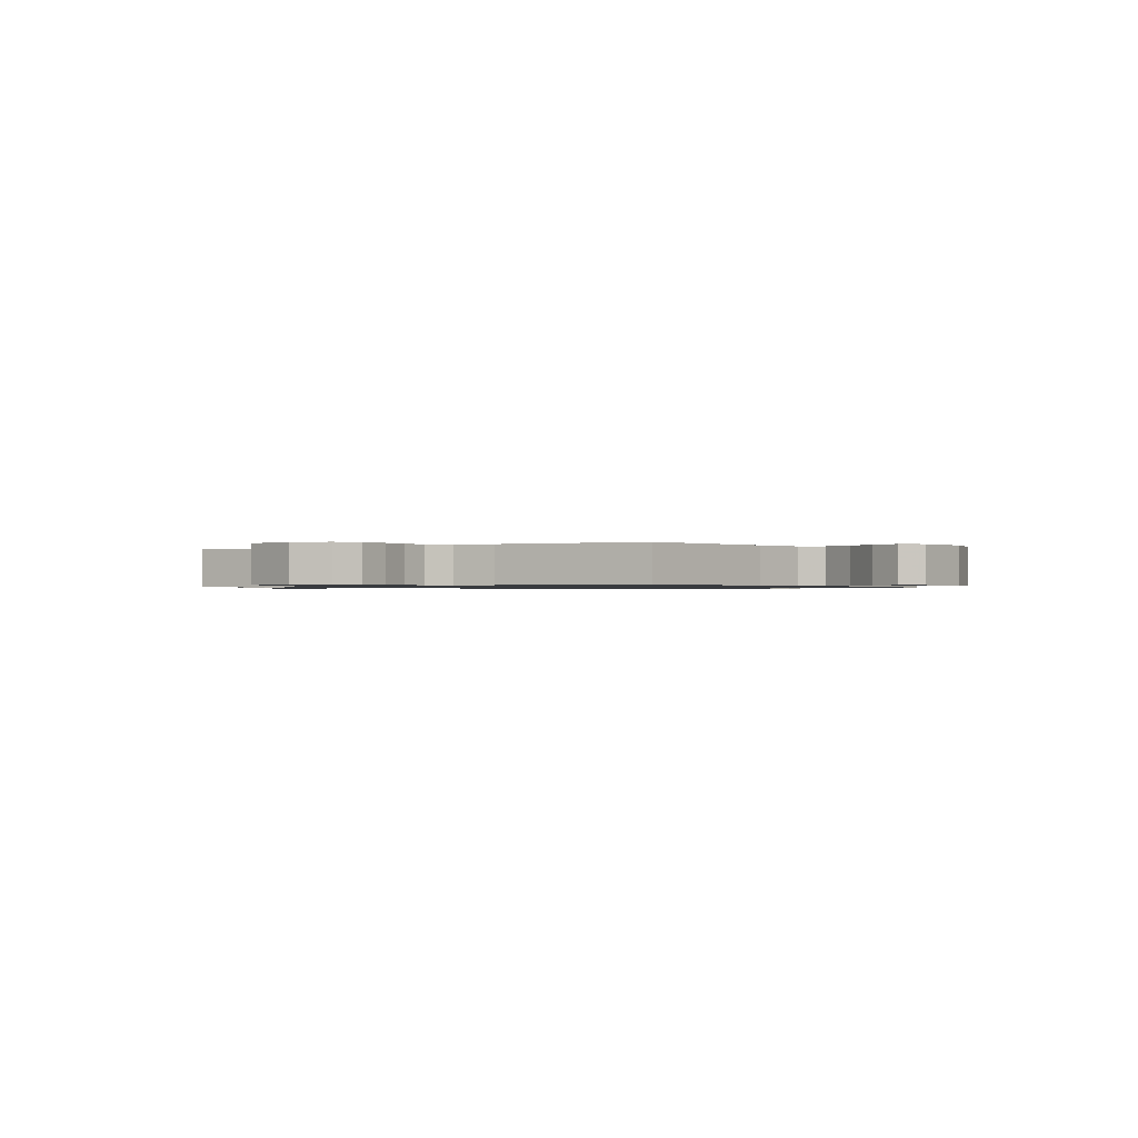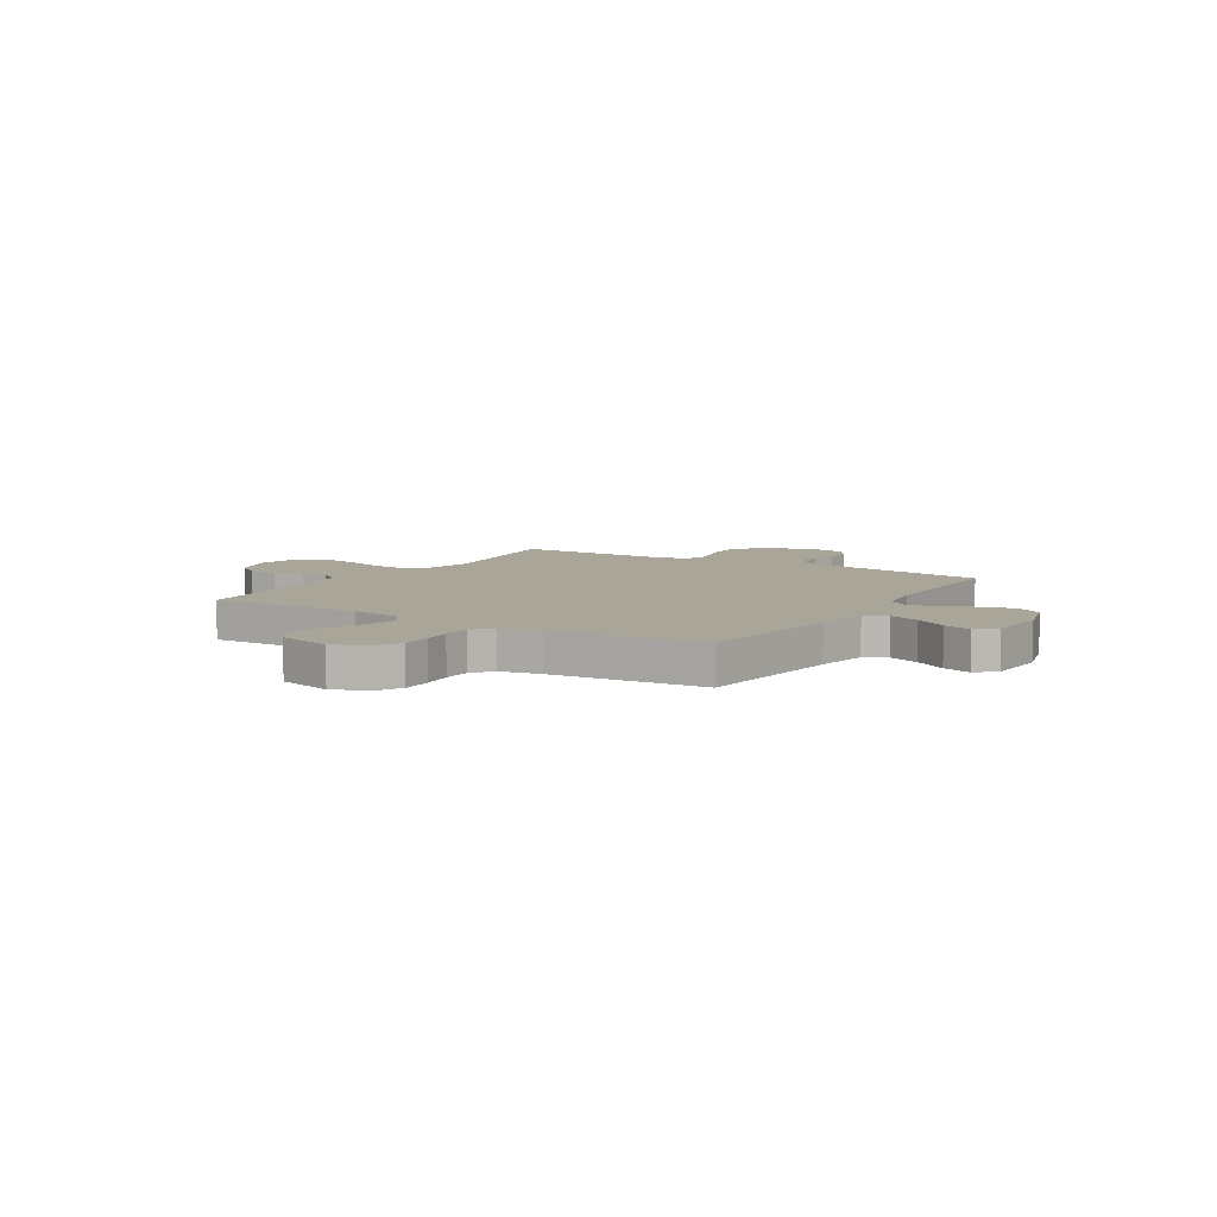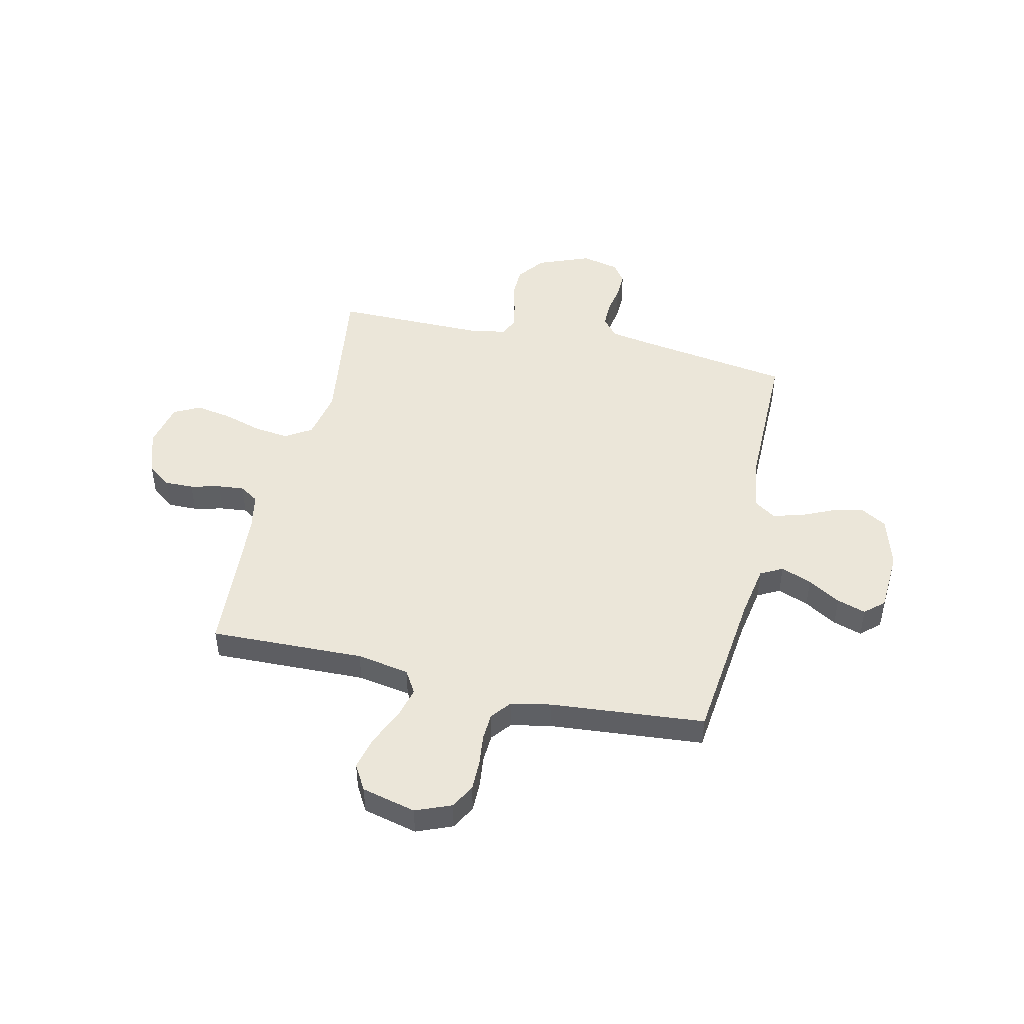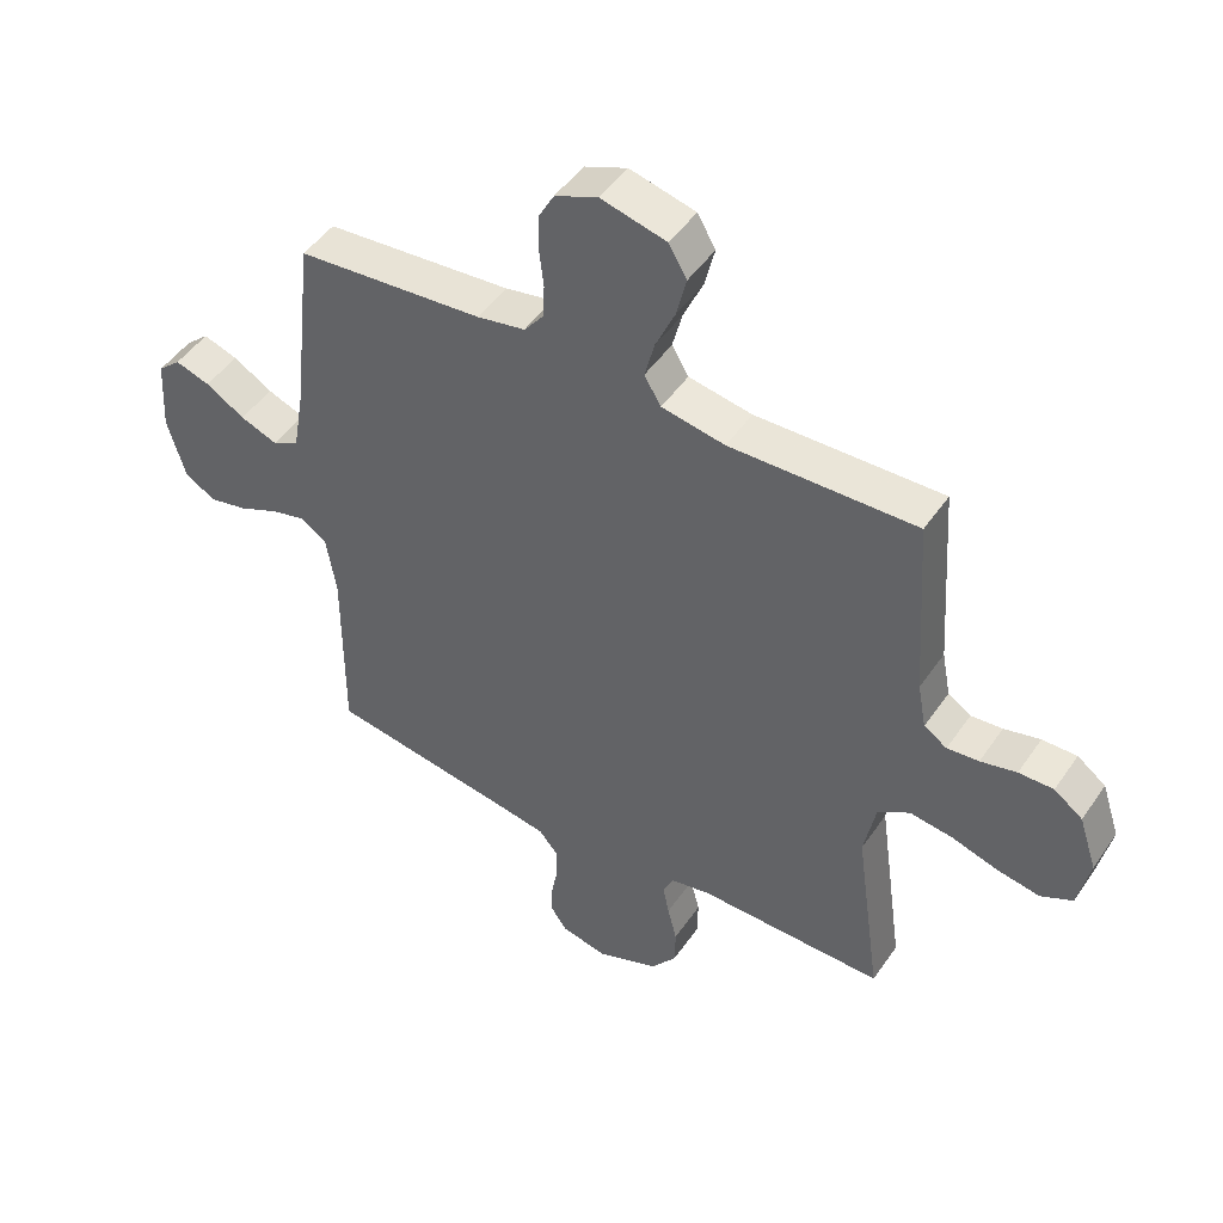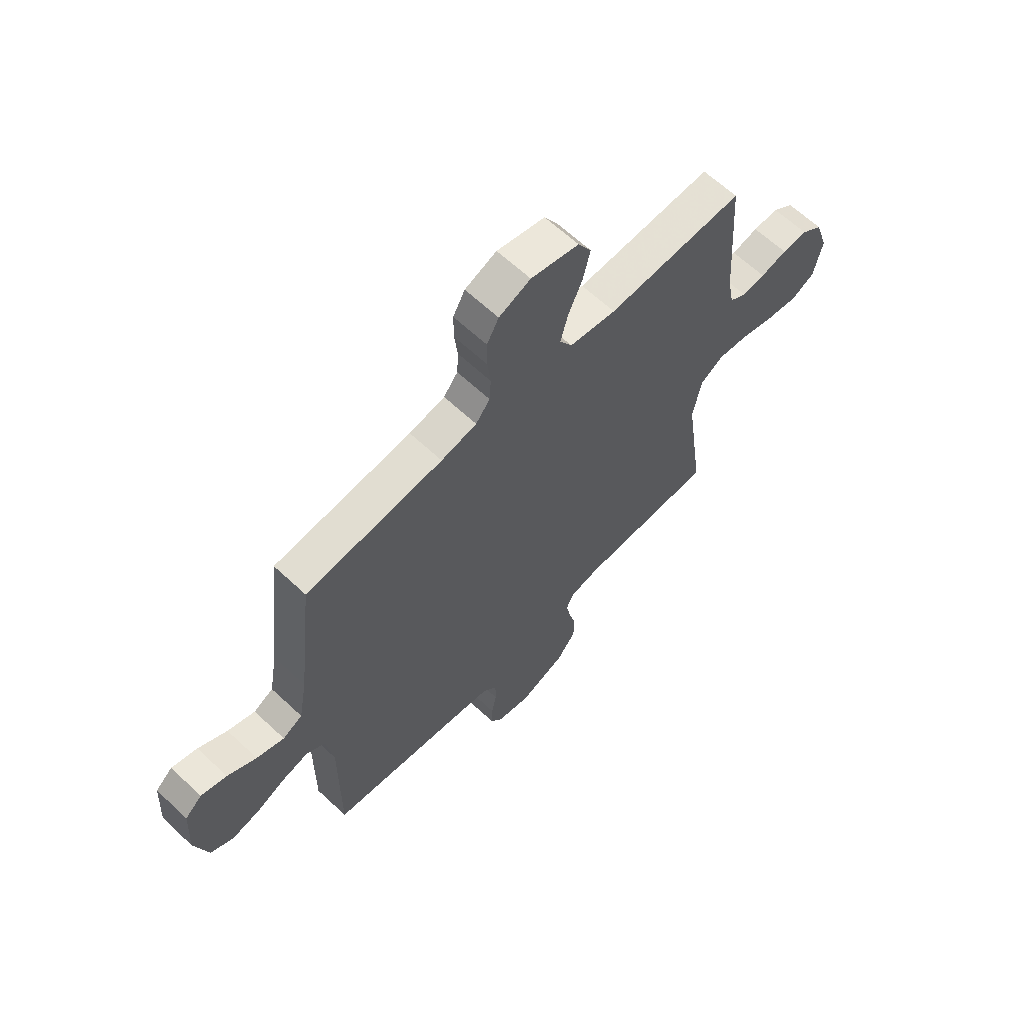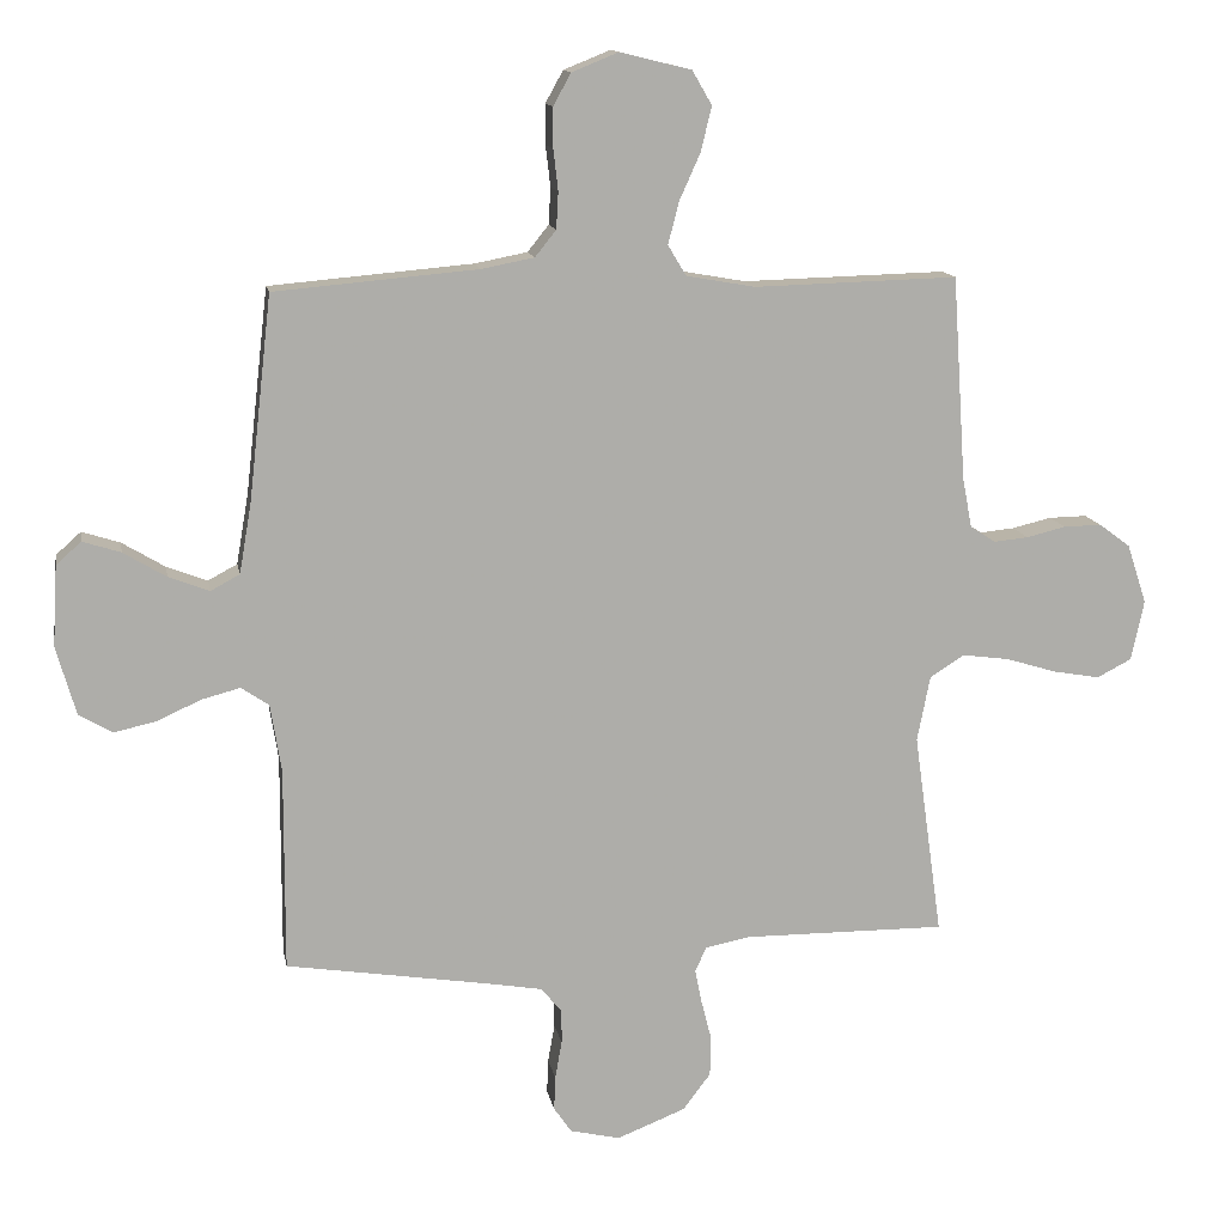
<metadata>
{"format":"obj","ext":"obj","renderer":"f3d","projection":"perspective","resolution":1024,"background":"white","views":[{"elev":-0.8,"azim":34.0,"up":"+Y"},{"elev":7.4,"azim":31.7,"up":"+Y"},{"elev":47.2,"azim":12.8,"up":"+Y"},{"elev":47.7,"azim":-147.2,"up":"+Z"},{"elev":63.6,"azim":133.4,"up":"+Z"},{"elev":13.1,"azim":169.8,"up":"+Z"}]}
</metadata>
<code>
v 0.5 0.07 0.5
v 0.534 0.07 0.2
v 0.552 0.07 0.096
v 0.595 0.07 0.073
v 0.655 0.07 0.096
v 0.718 0.07 0.134
v 0.774 0.07 0.152
v 0.811 0.07 0.119
v 0.818 0.07 0
v 0.789 0.07 -0.101
v 0.739 0.07 -0.13
v 0.677 0.07 -0.116
v 0.613 0.07 -0.087
v 0.556 0.07 -0.072
v 0.515 0.07 -0.1
v 0.499 0.07 -0.2
v 0.5 0.07 -0.5
v 0.2 0.07 -0.547
v 0.119 0.07 -0.561
v 0.088 0.07 -0.598
v 0.088 0.07 -0.648
v 0.098 0.07 -0.704
v 0.1 0.07 -0.755
v 0.074 0.07 -0.793
v 0 0.07 -0.81
v -0.101 0.07 -0.77
v -0.142 0.07 -0.716
v -0.143 0.07 -0.656
v -0.128 0.07 -0.597
v -0.118 0.07 -0.547
v -0.135 0.07 -0.511
v -0.2 0.07 -0.498
v -0.5 0.07 -0.5
v -0.458 0.07 -0.2
v -0.477 0.07 -0.103
v -0.528 0.07 -0.071
v -0.597 0.07 -0.08
v -0.672 0.07 -0.103
v -0.741 0.07 -0.115
v -0.792 0.07 -0.089
v -0.811 0.07 0
v -0.782 0.07 0.088
v -0.736 0.07 0.122
v -0.68 0.07 0.121
v -0.622 0.07 0.107
v -0.571 0.07 0.102
v -0.534 0.07 0.126
v -0.52 0.07 0.2
v -0.5 0.07 0.5
v -0.2 0.07 0.492
v -0.098 0.07 0.51
v -0.071 0.07 0.555
v -0.087 0.07 0.617
v -0.118 0.07 0.686
v -0.134 0.07 0.752
v -0.105 0.07 0.802
v 0 0.07 0.828
v 0.069 0.07 0.8
v 0.095 0.07 0.753
v 0.095 0.07 0.694
v 0.088 0.07 0.634
v 0.091 0.07 0.58
v 0.122 0.07 0.541
v 0.2 0.07 0.526
v 0.5 0 0.5
v 0.534 0 0.2
v 0.552 0 0.096
v 0.595 0 0.073
v 0.655 0 0.096
v 0.718 0 0.134
v 0.774 0 0.152
v 0.811 0 0.119
v 0.818 0 0
v 0.789 0 -0.101
v 0.739 0 -0.13
v 0.677 0 -0.116
v 0.613 0 -0.087
v 0.556 0 -0.072
v 0.515 0 -0.1
v 0.499 0 -0.2
v 0.5 0 -0.5
v 0.2 0 -0.547
v 0.119 0 -0.561
v 0.088 0 -0.598
v 0.088 0 -0.648
v 0.098 0 -0.704
v 0.1 0 -0.755
v 0.074 0 -0.793
v 0 0 -0.81
v -0.101 0 -0.77
v -0.142 0 -0.716
v -0.143 0 -0.656
v -0.128 0 -0.597
v -0.118 0 -0.547
v -0.135 0 -0.511
v -0.2 0 -0.498
v -0.5 0 -0.5
v -0.458 0 -0.2
v -0.477 0 -0.103
v -0.528 0 -0.071
v -0.597 0 -0.08
v -0.672 0 -0.103
v -0.741 0 -0.115
v -0.792 0 -0.089
v -0.811 0 0
v -0.782 0 0.088
v -0.736 0 0.122
v -0.68 0 0.121
v -0.622 0 0.107
v -0.571 0 0.102
v -0.534 0 0.126
v -0.52 0 0.2
v -0.5 0 0.5
v -0.2 0 0.492
v -0.098 0 0.51
v -0.071 0 0.555
v -0.087 0 0.617
v -0.118 0 0.686
v -0.134 0 0.752
v -0.105 0 0.802
v 0 0 0.828
v 0.069 0 0.8
v 0.095 0 0.753
v 0.095 0 0.694
v 0.088 0 0.634
v 0.091 0 0.58
v 0.122 0 0.541
v 0.2 0 0.526
f 59 60 61
f 58 59 61
f 57 58 61
f 56 57 61
f 55 56 61
f 54 55 61
f 53 54 61
f 52 53 61 62
f 51 52 62 63
f 48 49 50
f 51 63 64
f 50 51 64
f 48 50 64
f 47 48 64
f 43 44 45
f 42 43 45
f 41 42 45
f 40 41 45
f 39 40 45
f 38 39 45
f 37 38 45
f 36 37 45 46
f 64 1 2
f 47 64 2
f 46 47 2
f 36 46 2
f 35 36 2
f 27 28 29
f 26 27 29
f 25 26 29
f 24 25 29
f 23 24 29
f 22 23 29
f 21 22 29
f 20 21 29 30
f 19 20 30 31
f 16 17 18
f 19 31 32
f 18 19 32
f 16 18 32
f 15 16 32
f 11 12 13
f 10 11 13
f 9 10 13
f 8 9 13
f 7 8 13
f 6 7 13
f 5 6 13
f 4 5 13 14
f 32 33 34
f 15 32 34
f 14 15 34
f 4 14 34
f 3 4 34
f 2 3 34 35
f 125 124 123
f 125 123 122
f 125 122 121
f 125 121 120
f 125 120 119
f 125 119 118
f 125 118 117
f 126 125 117 116
f 127 126 116 115
f 114 113 112
f 128 127 115
f 128 115 114
f 128 114 112
f 128 112 111
f 109 108 107
f 109 107 106
f 109 106 105
f 109 105 104
f 109 104 103
f 109 103 102
f 109 102 101
f 110 109 101 100
f 66 65 128
f 66 128 111
f 66 111 110
f 66 110 100
f 66 100 99
f 93 92 91
f 93 91 90
f 93 90 89
f 93 89 88
f 93 88 87
f 93 87 86
f 93 86 85
f 94 93 85 84
f 95 94 84 83
f 82 81 80
f 96 95 83
f 96 83 82
f 96 82 80
f 96 80 79
f 77 76 75
f 77 75 74
f 77 74 73
f 77 73 72
f 77 72 71
f 77 71 70
f 77 70 69
f 78 77 69 68
f 98 97 96
f 98 96 79
f 98 79 78
f 98 78 68
f 98 68 67
f 99 98 67 66
f 1 65 66 2
f 2 66 67 3
f 3 67 68 4
f 4 68 69 5
f 5 69 70 6
f 6 70 71 7
f 7 71 72 8
f 8 72 73 9
f 9 73 74 10
f 10 74 75 11
f 11 75 76 12
f 12 76 77 13
f 13 77 78 14
f 14 78 79 15
f 15 79 80 16
f 16 80 81 17
f 17 81 82 18
f 18 82 83 19
f 19 83 84 20
f 20 84 85 21
f 21 85 86 22
f 22 86 87 23
f 23 87 88 24
f 24 88 89 25
f 25 89 90 26
f 26 90 91 27
f 27 91 92 28
f 28 92 93 29
f 29 93 94 30
f 30 94 95 31
f 31 95 96 32
f 32 96 97 33
f 33 97 98 34
f 34 98 99 35
f 35 99 100 36
f 36 100 101 37
f 37 101 102 38
f 38 102 103 39
f 39 103 104 40
f 40 104 105 41
f 41 105 106 42
f 42 106 107 43
f 43 107 108 44
f 44 108 109 45
f 45 109 110 46
f 46 110 111 47
f 47 111 112 48
f 48 112 113 49
f 49 113 114 50
f 50 114 115 51
f 51 115 116 52
f 52 116 117 53
f 53 117 118 54
f 54 118 119 55
f 55 119 120 56
f 56 120 121 57
f 57 121 122 58
f 58 122 123 59
f 59 123 124 60
f 60 124 125 61
f 61 125 126 62
f 62 126 127 63
f 63 127 128 64
f 64 128 65 1

</code>
